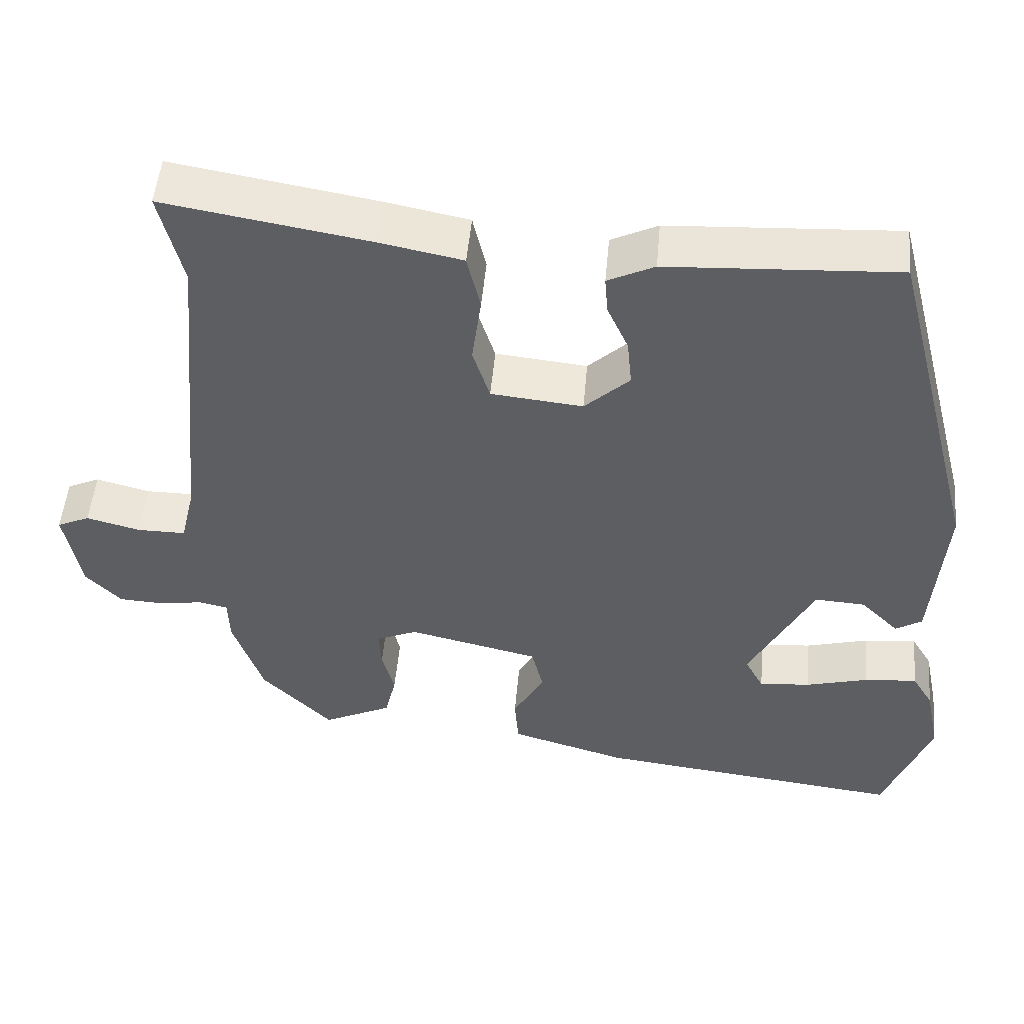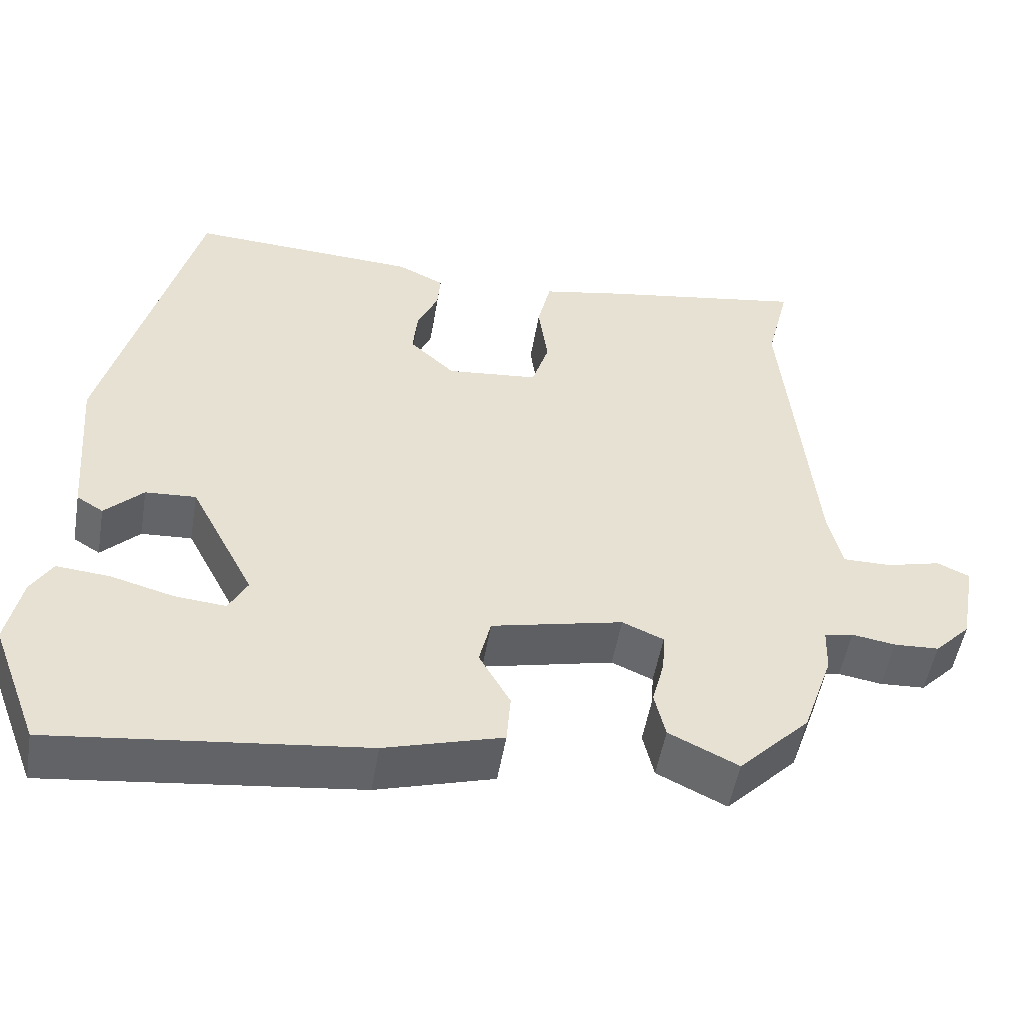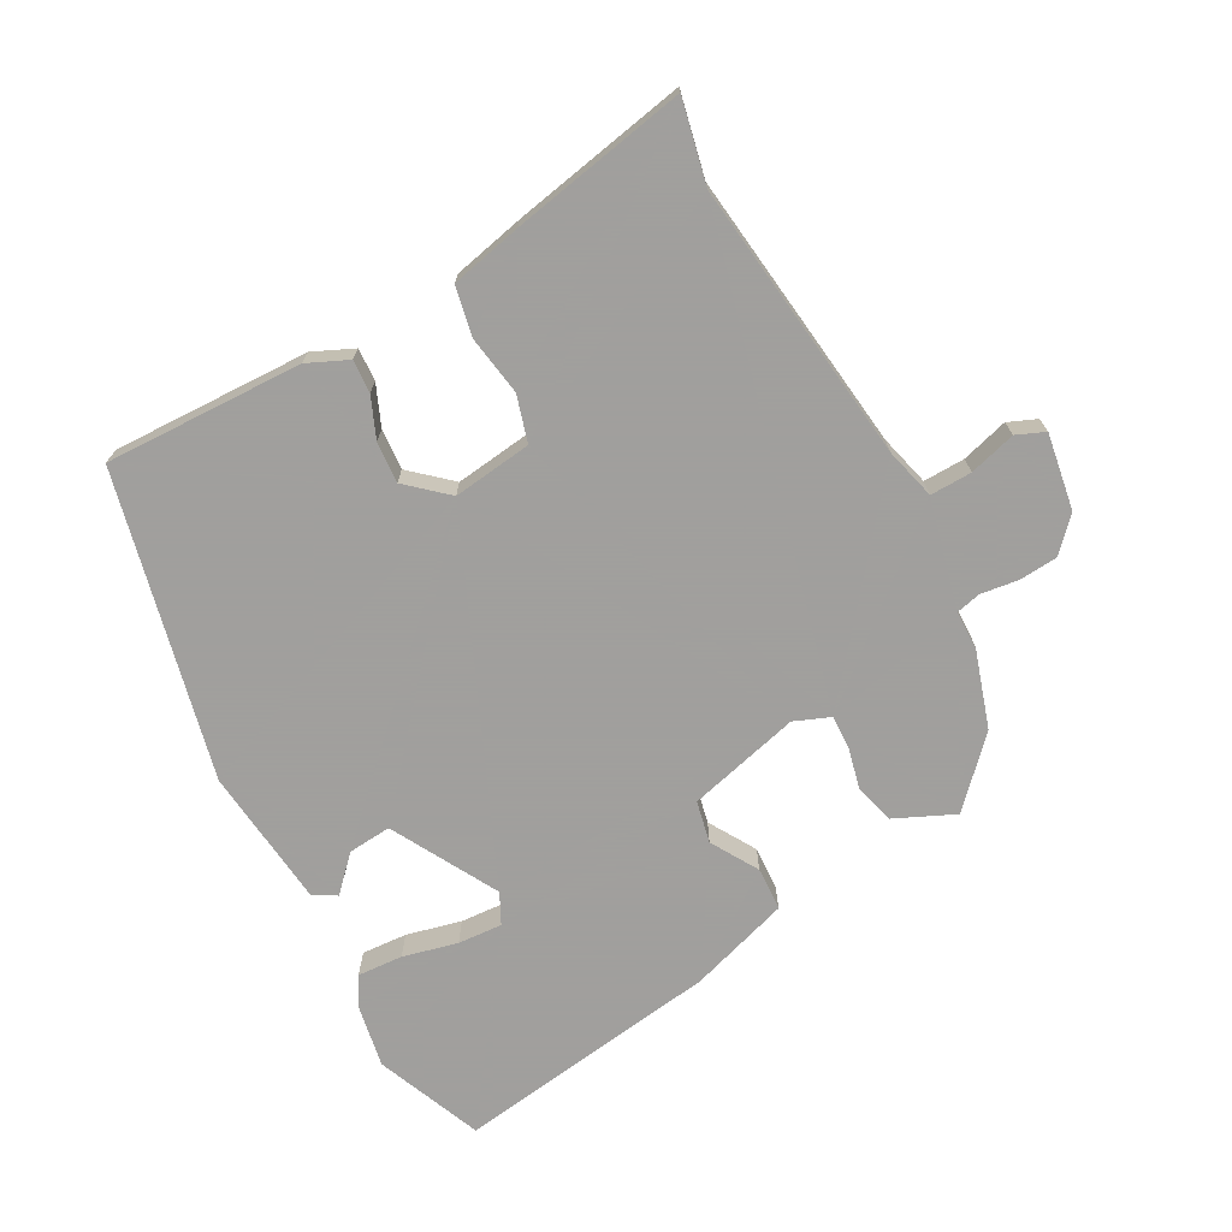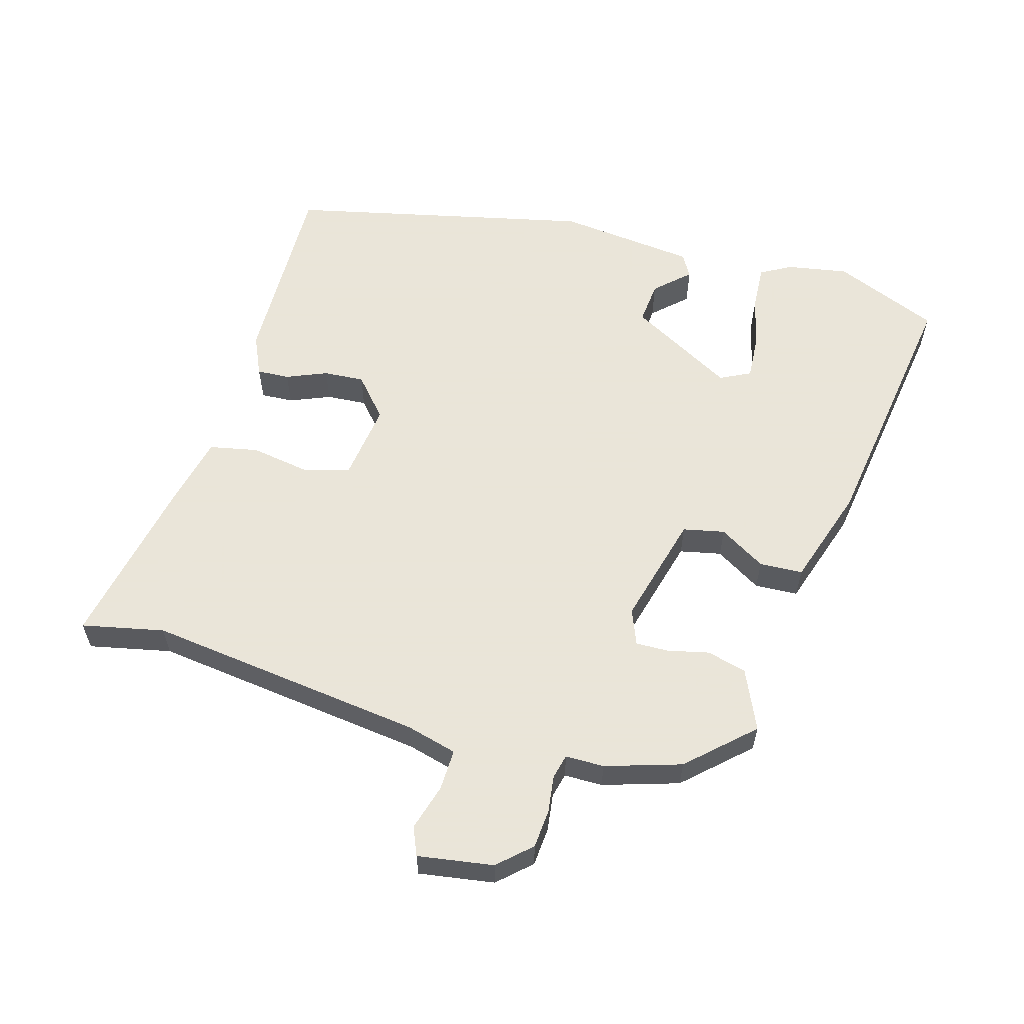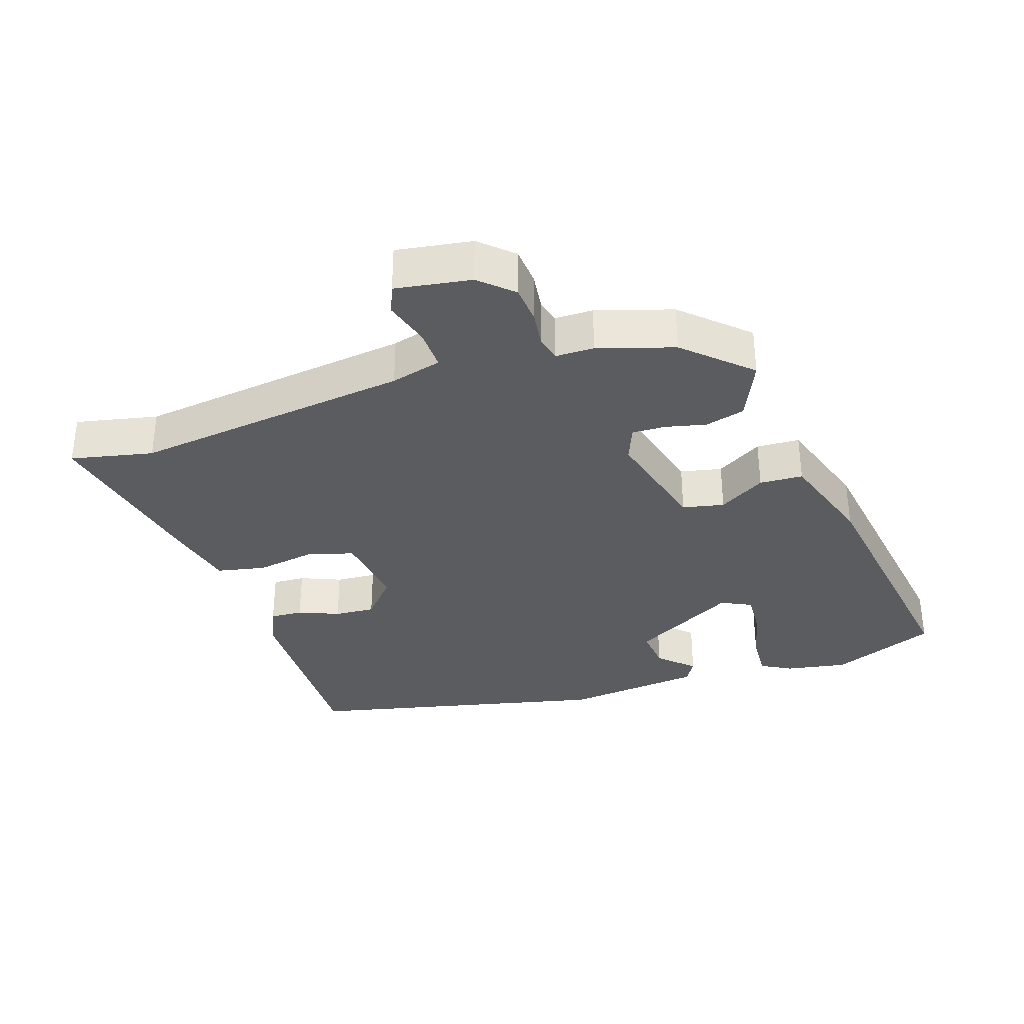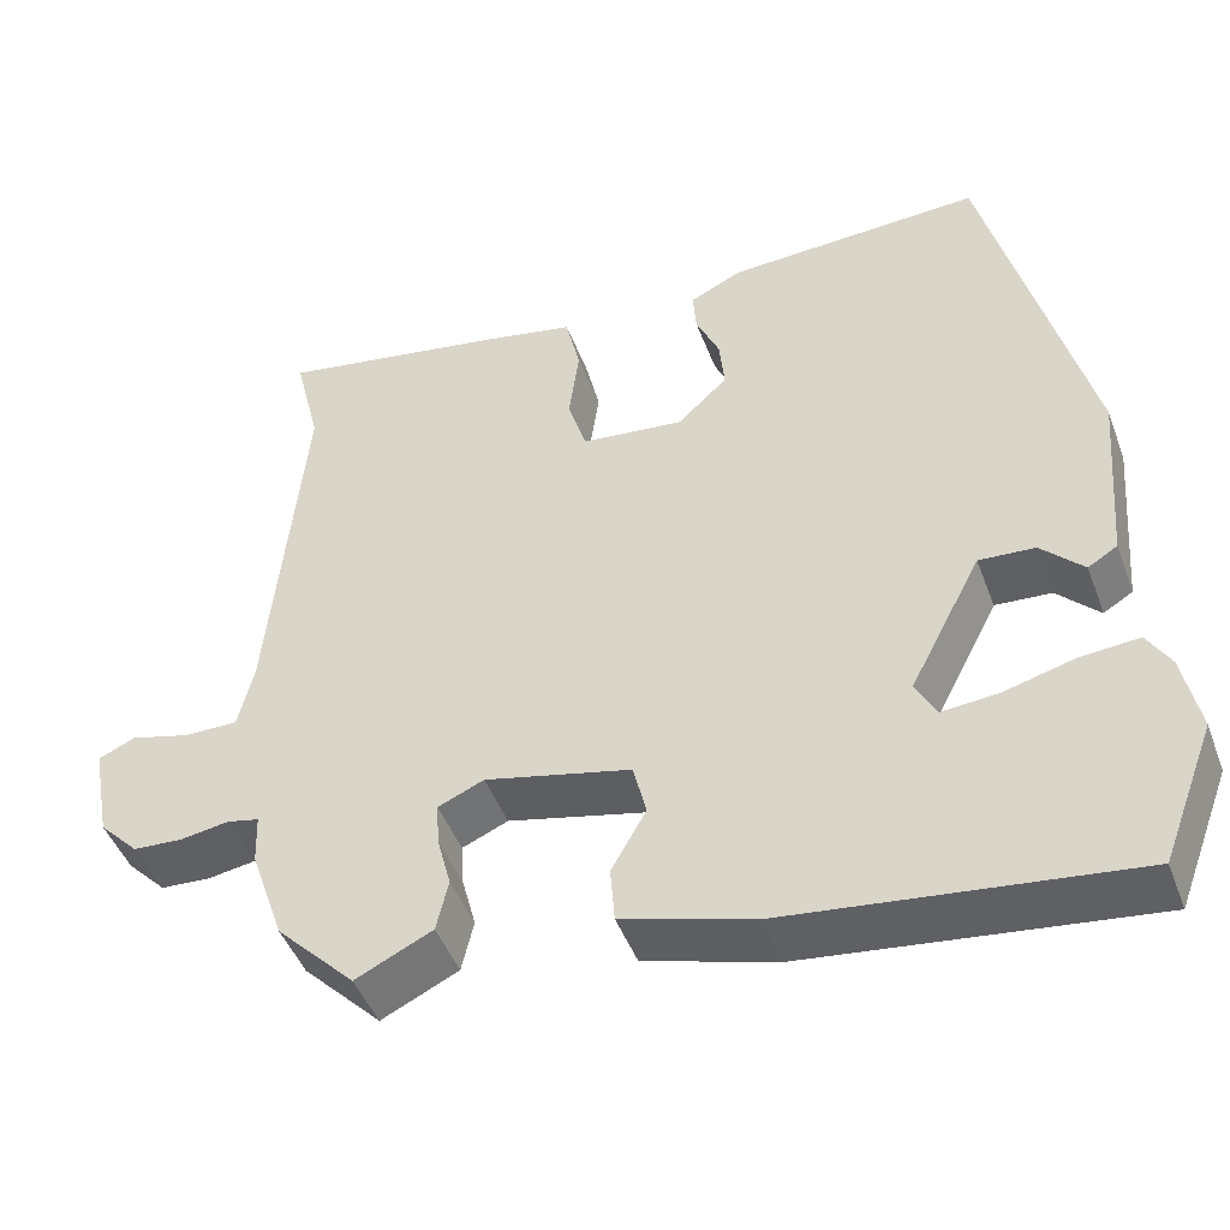
<metadata>
{"format":"obj","ext":"obj","renderer":"f3d","projection":"perspective","resolution":1024,"background":"white","views":[{"elev":50.3,"azim":-174.9,"up":"+Z"},{"elev":-51.5,"azim":-9.6,"up":"+Z"},{"elev":-71.5,"azim":30.0,"up":"+Y"},{"elev":58.6,"azim":107.7,"up":"+Y"},{"elev":-33.8,"azim":110.1,"up":"+Y"},{"elev":-46.1,"azim":-160.0,"up":"+Z"}]}
</metadata>
<code>
v 0.514 0.07 0.559
v 0.484 0.07 0.436
v 0.524 0.07 0.016
v 0.542 0.07 -0.061
v 0.604 0.07 -0.061
v 0.674 0.07 -0.043
v 0.716 0.07 -0.062
v 0.695 0.07 -0.175
v 0.649 0.07 -0.222
v 0.591 0.07 -0.225
v 0.535 0.07 -0.216
v 0.498 0.07 -0.224
v 0.496 0.07 -0.282
v 0.457 0.07 -0.395
v 0.366 0.07 -0.487
v 0.277 0.07 -0.444
v 0.263 0.07 -0.384
v 0.279 0.07 -0.323
v 0.282 0.07 -0.273
v 0.229 0.07 -0.25
v 0.06 0.07 -0.289
v 0.045 0.07 -0.351
v 0.085 0.07 -0.422
v 0.08 0.07 -0.487
v -0.071 0.07 -0.531
v -0.47 0.07 -0.578
v -0.531 0.07 -0.418
v -0.512 0.07 -0.326
v -0.485 0.07 -0.281
v -0.417 0.07 -0.287
v -0.336 0.07 -0.309
v -0.27 0.07 -0.315
v -0.246 0.07 -0.27
v -0.329 0.07 -0.11
v -0.394 0.07 -0.114
v -0.443 0.07 -0.163
v -0.477 0.07 -0.142
v -0.494 0.07 0.067
v -0.377 0.07 0.52
v -0.082 0.07 0.504
v -0.022 0.07 0.475
v -0.026 0.07 0.426
v -0.053 0.07 0.366
v -0.059 0.07 0.305
v -0.001 0.07 0.251
v 0.117 0.07 0.263
v 0.139 0.07 0.332
v 0.127 0.07 0.421
v 0.144 0.07 0.494
v 0.251 0.07 0.515
v 0.514 0 0.559
v 0.484 0 0.436
v 0.524 0 0.016
v 0.542 0 -0.061
v 0.604 0 -0.061
v 0.674 0 -0.043
v 0.716 0 -0.062
v 0.695 0 -0.175
v 0.649 0 -0.222
v 0.591 0 -0.225
v 0.535 0 -0.216
v 0.498 0 -0.224
v 0.496 0 -0.282
v 0.457 0 -0.395
v 0.366 0 -0.487
v 0.277 0 -0.444
v 0.263 0 -0.384
v 0.279 0 -0.323
v 0.282 0 -0.273
v 0.229 0 -0.25
v 0.06 0 -0.289
v 0.045 0 -0.351
v 0.085 0 -0.422
v 0.08 0 -0.487
v -0.071 0 -0.531
v -0.47 0 -0.578
v -0.531 0 -0.418
v -0.512 0 -0.326
v -0.485 0 -0.281
v -0.417 0 -0.287
v -0.336 0 -0.309
v -0.27 0 -0.315
v -0.246 0 -0.27
v -0.329 0 -0.11
v -0.394 0 -0.114
v -0.443 0 -0.163
v -0.477 0 -0.142
v -0.494 0 0.067
v -0.377 0 0.52
v -0.082 0 0.504
v -0.022 0 0.475
v -0.026 0 0.426
v -0.053 0 0.366
v -0.059 0 0.305
v -0.001 0 0.251
v 0.117 0 0.263
v 0.139 0 0.332
v 0.127 0 0.421
v 0.144 0 0.494
v 0.251 0 0.515
f 47 48 49 50
f 46 47 50 1
f 40 41 42 43
f 40 43 44
f 39 40 44
f 38 39 44 45
f 35 36 37 38
f 34 35 38 45
f 28 29 30 31
f 28 31 32
f 27 28 32
f 26 27 32
f 25 26 32
f 22 23 24 25
f 21 22 25 32
f 20 21 32 33
f 15 16 17 18
f 15 18 19
f 12 13 14 15
f 12 15 19
f 8 9 10 11
f 8 11 12
f 5 6 7 8
f 4 5 8 12
f 3 4 12 19
f 46 1 2
f 46 2 3 19
f 20 33 34 45
f 19 20 45 46
f 100 99 98 97
f 51 100 97 96
f 93 92 91 90
f 94 93 90
f 94 90 89
f 95 94 89 88
f 88 87 86 85
f 95 88 85 84
f 81 80 79 78
f 82 81 78
f 82 78 77
f 82 77 76
f 82 76 75
f 75 74 73 72
f 82 75 72 71
f 83 82 71 70
f 68 67 66 65
f 69 68 65
f 65 64 63 62
f 69 65 62
f 61 60 59 58
f 62 61 58
f 58 57 56 55
f 62 58 55 54
f 69 62 54 53
f 52 51 96
f 69 53 52 96
f 95 84 83 70
f 96 95 70 69
f 1 51 52 2
f 2 52 53 3
f 3 53 54 4
f 4 54 55 5
f 5 55 56 6
f 6 56 57 7
f 7 57 58 8
f 8 58 59 9
f 9 59 60 10
f 10 60 61 11
f 11 61 62 12
f 12 62 63 13
f 13 63 64 14
f 14 64 65 15
f 15 65 66 16
f 16 66 67 17
f 17 67 68 18
f 18 68 69 19
f 19 69 70 20
f 20 70 71 21
f 21 71 72 22
f 22 72 73 23
f 23 73 74 24
f 24 74 75 25
f 25 75 76 26
f 26 76 77 27
f 27 77 78 28
f 28 78 79 29
f 29 79 80 30
f 30 80 81 31
f 31 81 82 32
f 32 82 83 33
f 33 83 84 34
f 34 84 85 35
f 35 85 86 36
f 36 86 87 37
f 37 87 88 38
f 38 88 89 39
f 39 89 90 40
f 40 90 91 41
f 41 91 92 42
f 42 92 93 43
f 43 93 94 44
f 44 94 95 45
f 45 95 96 46
f 46 96 97 47
f 47 97 98 48
f 48 98 99 49
f 49 99 100 50
f 50 100 51 1

</code>
